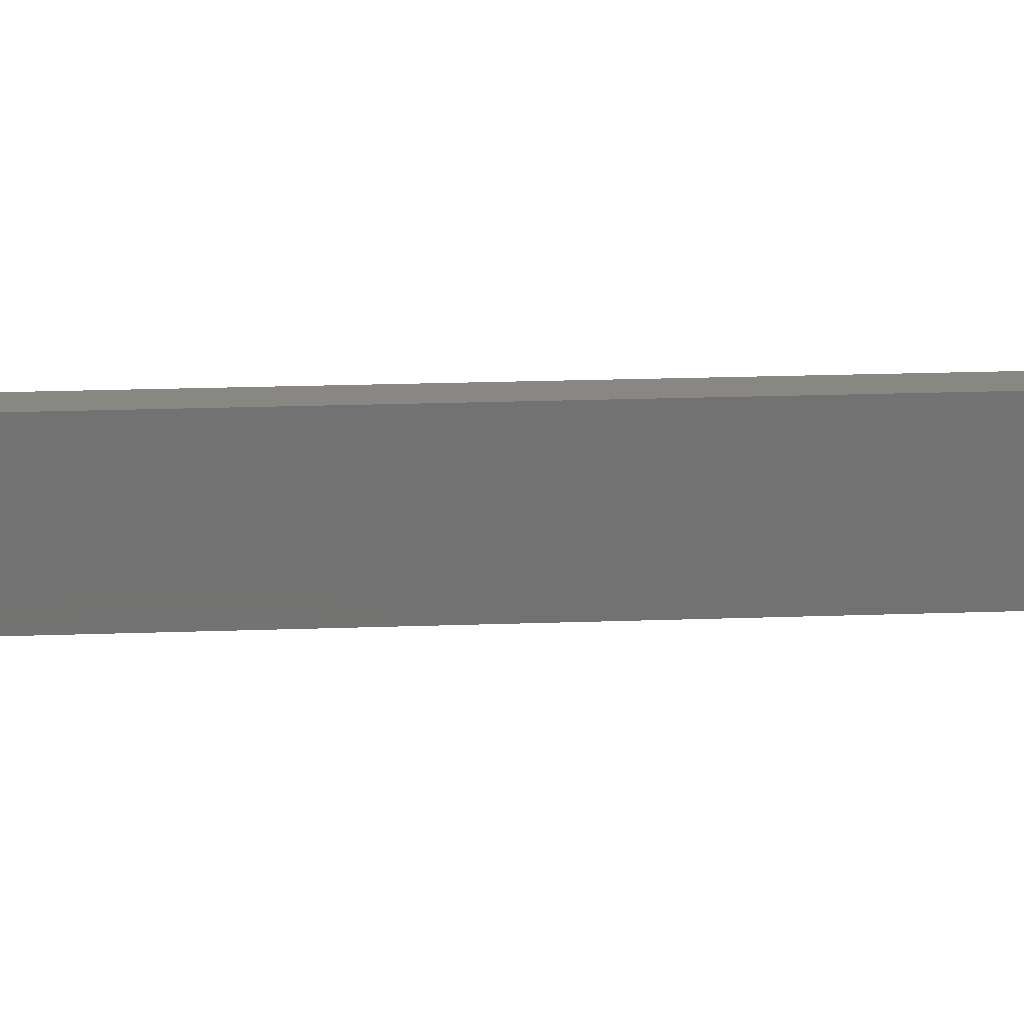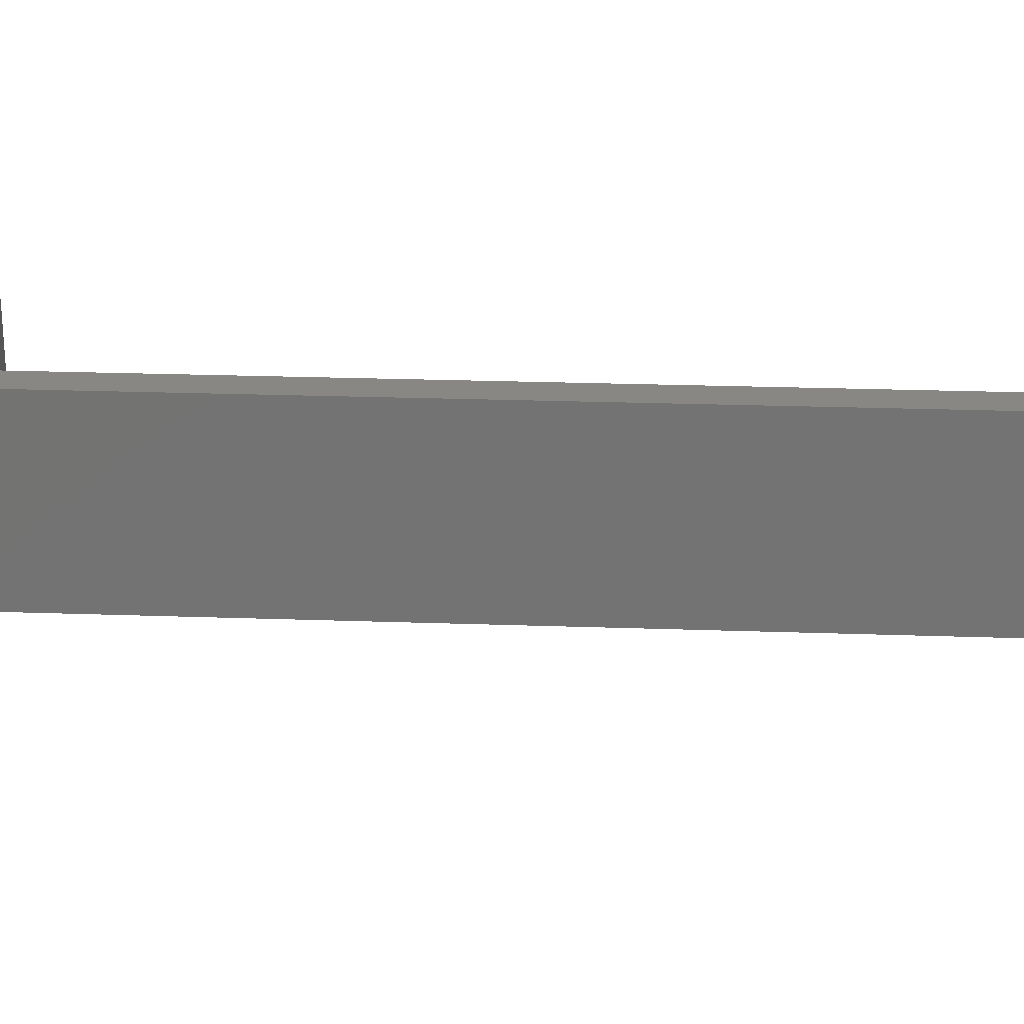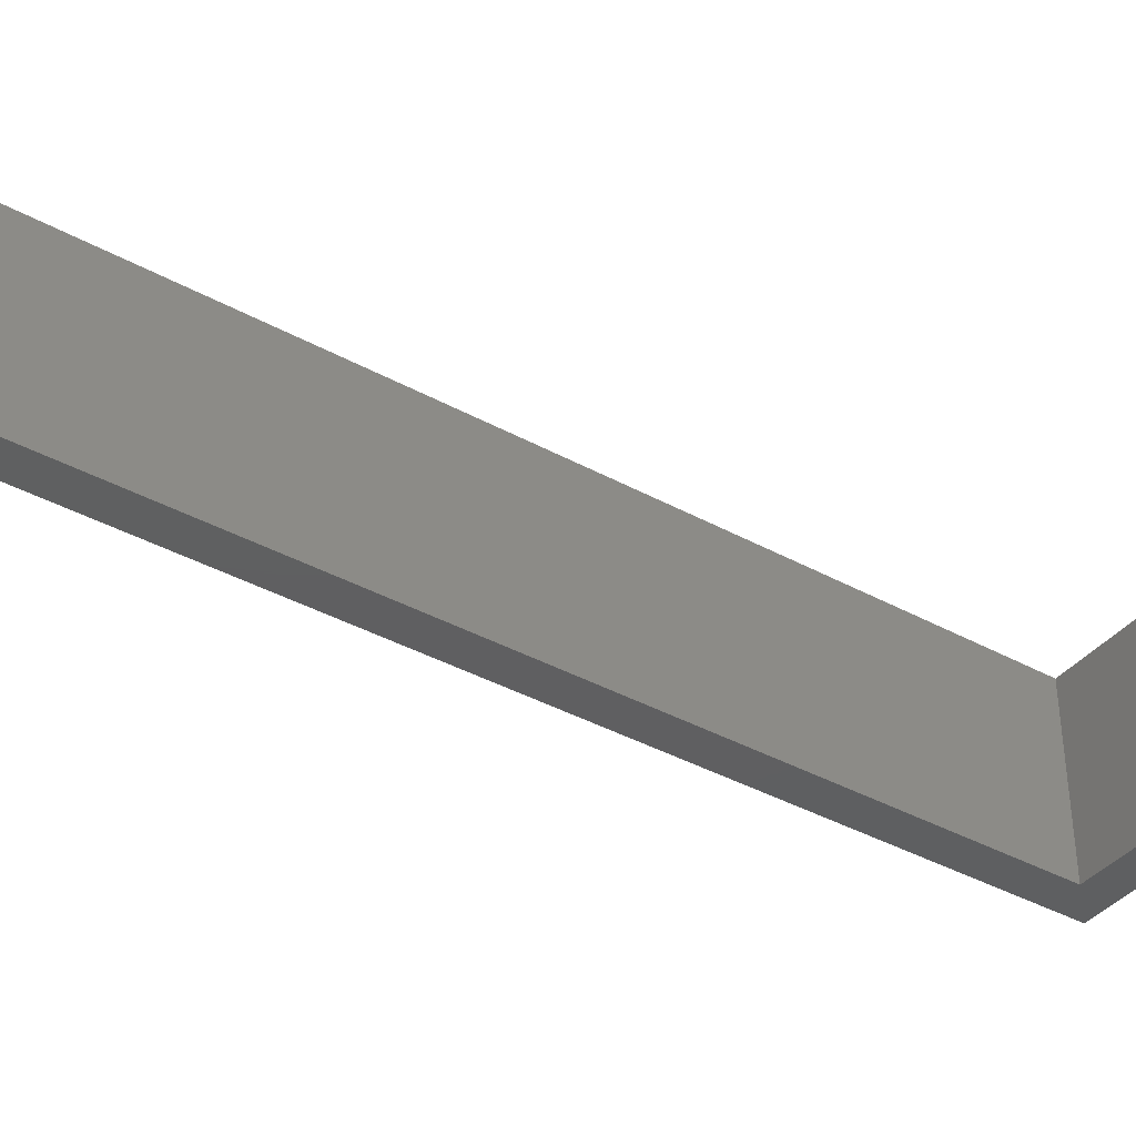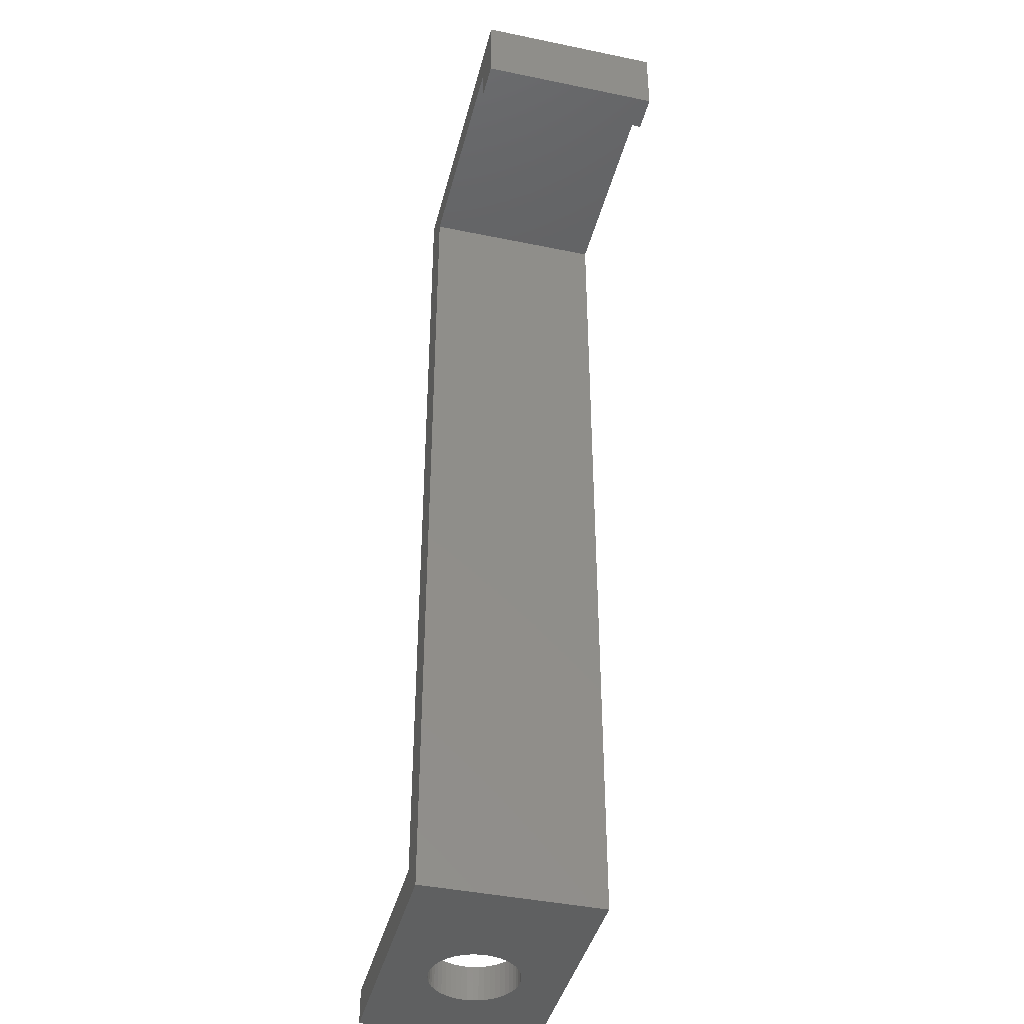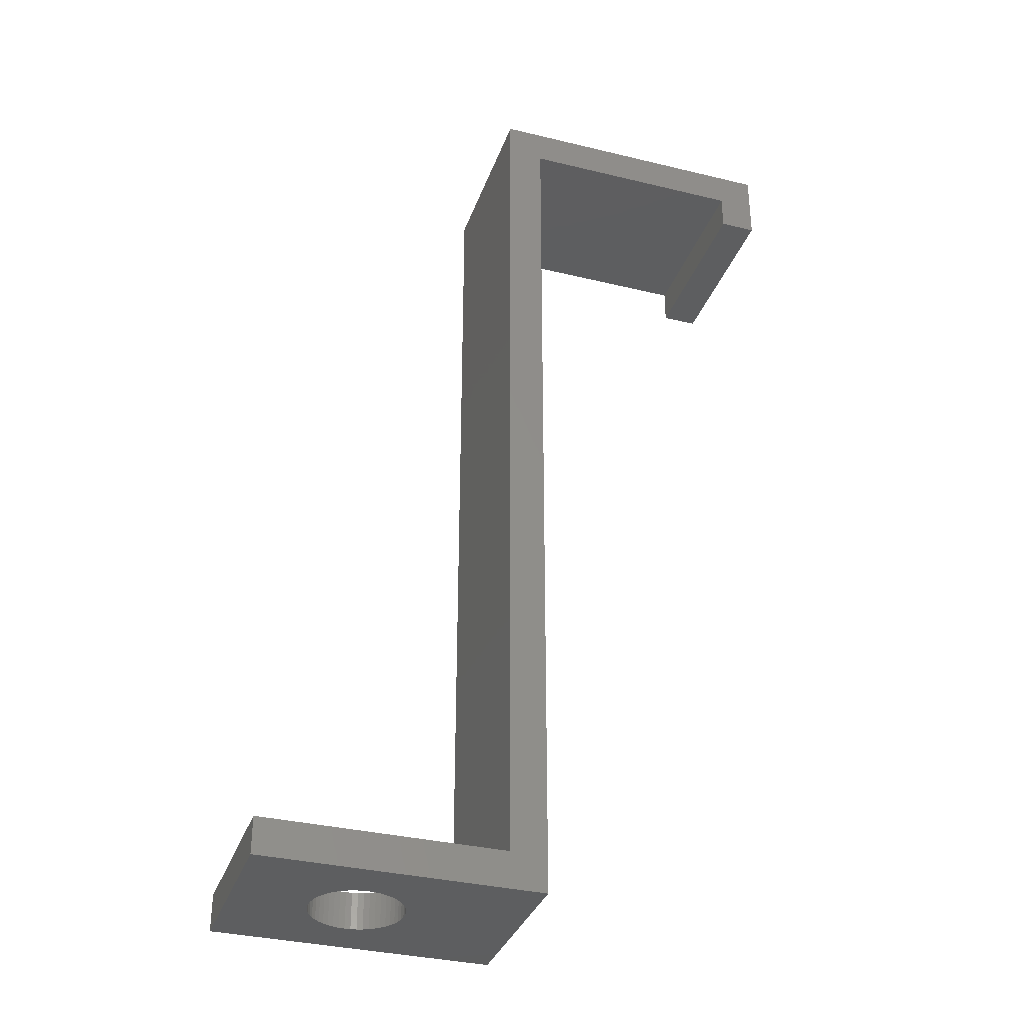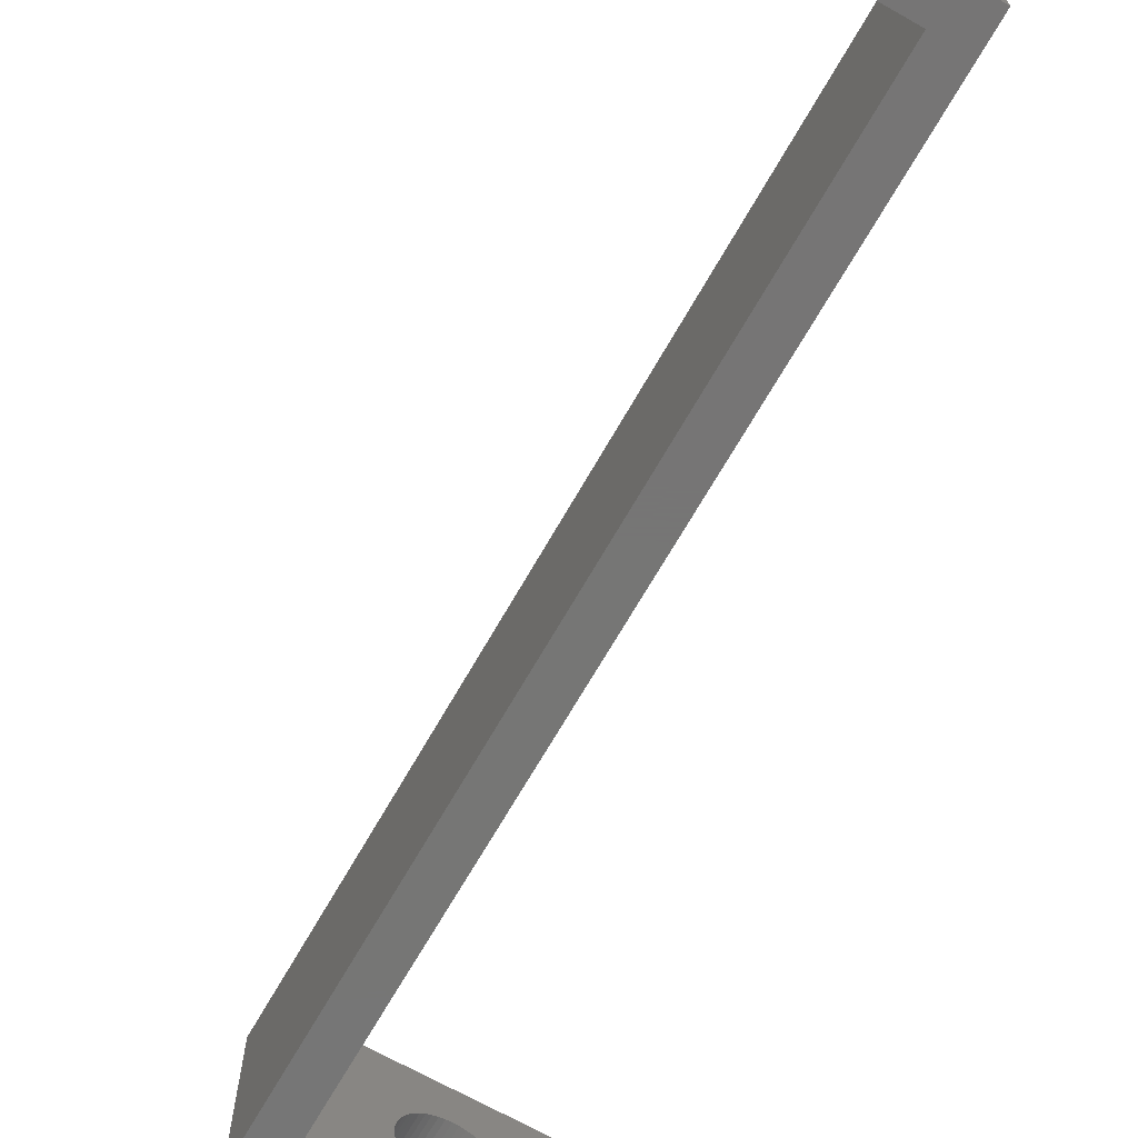
<metadata>
{"format":"stl","ext":"stl","renderer":"f3d","projection":"perspective","resolution":1024,"background":"white","views":[{"elev":25.9,"azim":87.0,"up":"+Z"},{"elev":24.3,"azim":93.3,"up":"+Z"},{"elev":-38.8,"azim":55.4,"up":"+Z"},{"elev":-41.6,"azim":76.0,"up":"+Y"},{"elev":-34.1,"azim":-18.2,"up":"+Y"},{"elev":-68.1,"azim":150.4,"up":"+Z"}]}
</metadata>
<code>
# stl→obj: 120 verts, 240 faces
v 0 -160 0
v -4 -156 0
v 0 -60 0
v -30 -160 0
v -30 -156 0
v 25 -60 0
v 29 -64 0
v 25 -64 0
v 29 -56 0
v -4 -56 0
v 29 -56 20
v 25 -60 20
v 29 -64 20
v 0 -60 20
v -4 -56 20
v -4 -156 20
v 0 -160 20
v -30 -160 20
v -30 -156 20
v 25 -64 20
v -17 -156 15
v -16.37 -156 14.96
v -15.76 -156 14.84
v -15.16 -156 14.65
v -14.59 -156 14.38
v -14.06 -156 14.05
v -13.58 -156 13.64
v -13.15 -156 13.19
v -12.78 -156 12.68
v -12.48 -156 12.13
v -12.24 -156 11.55
v -12.09 -156 10.94
v -12.01 -156 10.31
v -12.01 -156 9.686
v -12.09 -156 9.063
v -12.24 -156 8.455
v -12.48 -156 7.871
v -16.37 -156 5.039
v -17 -156 5
v -15.76 -156 5.157
v -15.16 -156 5.351
v -14.59 -156 5.618
v -14.06 -156 5.955
v -13.58 -156 6.355
v -13.15 -156 6.813
v -12.78 -156 7.321
v -17.63 -156 14.96
v -18.24 -156 14.84
v -18.84 -156 14.65
v -19.41 -156 14.38
v -19.94 -156 14.05
v -20.42 -156 13.64
v -20.85 -156 13.19
v -21.22 -156 12.68
v -21.52 -156 12.13
v -21.76 -156 11.55
v -21.91 -156 10.94
v -21.99 -156 10.31
v -21.99 -156 9.686
v -21.91 -156 9.063
v -21.76 -156 8.455
v -21.52 -156 7.871
v -21.22 -156 7.321
v -17.63 -156 5.039
v -18.24 -156 5.157
v -20.85 -156 6.813
v -20.42 -156 6.355
v -19.94 -156 5.955
v -19.41 -156 5.618
v -18.84 -156 5.351
v -17 -160 15
v -17.63 -160 14.96
v -18.24 -160 14.84
v -18.84 -160 14.65
v -19.41 -160 14.38
v -19.94 -160 14.05
v -20.42 -160 13.64
v -20.85 -160 13.19
v -21.22 -160 12.68
v -21.52 -160 12.13
v -21.76 -160 11.55
v -21.91 -160 10.94
v -21.99 -160 10.31
v -21.99 -160 9.686
v -21.91 -160 9.063
v -21.76 -160 8.455
v -21.52 -160 7.871
v -17.63 -160 5.039
v -17 -160 5
v -18.24 -160 5.157
v -18.84 -160 5.351
v -19.41 -160 5.618
v -19.94 -160 5.955
v -20.42 -160 6.355
v -20.85 -160 6.813
v -21.22 -160 7.321
v -16.37 -160 14.96
v -15.76 -160 14.84
v -15.16 -160 14.65
v -14.59 -160 14.38
v -14.06 -160 14.05
v -13.58 -160 13.64
v -13.15 -160 13.19
v -12.78 -160 12.68
v -12.48 -160 12.13
v -12.24 -160 11.55
v -12.09 -160 10.94
v -12.01 -160 10.31
v -12.01 -160 9.686
v -12.09 -160 9.063
v -12.24 -160 8.455
v -12.48 -160 7.871
v -12.78 -160 7.321
v -13.15 -160 6.813
v -13.58 -160 6.355
v -16.37 -160 5.039
v -15.76 -160 5.157
v -14.06 -160 5.955
v -14.59 -160 5.618
v -15.16 -160 5.351
f 1 2 3
f 4 2 1
f 2 4 5
f 6 7 8
f 7 6 9
f 3 9 6
f 3 10 9
f 10 3 2
f 11 12 13
f 11 14 12
f 15 14 11
f 16 14 15
f 14 16 17
f 18 16 19
f 16 18 17
f 13 12 20
f 3 12 14
f 12 3 6
f 8 12 6
f 12 8 20
f 8 13 20
f 13 8 7
f 13 9 11
f 9 13 7
f 9 15 11
f 15 9 10
f 2 15 10
f 15 2 16
f 16 21 19
f 16 22 21
f 16 23 22
f 16 24 23
f 16 25 24
f 16 26 25
f 16 27 26
f 16 28 27
f 16 29 28
f 16 30 29
f 16 31 30
f 16 32 31
f 16 33 32
f 16 34 33
f 2 34 16
f 34 2 35
f 35 2 36
f 36 2 37
f 38 2 39
f 40 2 38
f 41 2 40
f 42 2 41
f 43 2 42
f 44 2 43
f 45 2 44
f 46 2 45
f 37 2 46
f 47 19 21
f 48 19 47
f 49 19 48
f 50 19 49
f 51 19 50
f 52 19 51
f 53 19 52
f 54 19 53
f 55 19 54
f 56 19 55
f 57 19 56
f 58 19 57
f 59 19 58
f 5 59 60
f 5 60 61
f 5 61 62
f 5 62 63
f 5 39 2
f 39 5 64
f 64 5 65
f 59 5 19
f 66 5 63
f 67 5 66
f 68 5 67
f 69 5 68
f 70 5 69
f 65 5 70
f 4 19 5
f 19 4 18
f 18 71 17
f 18 72 71
f 18 73 72
f 18 74 73
f 18 75 74
f 18 76 75
f 18 77 76
f 18 78 77
f 18 79 78
f 18 80 79
f 18 81 80
f 18 82 81
f 18 83 82
f 18 84 83
f 4 84 18
f 84 4 85
f 85 4 86
f 86 4 87
f 88 4 89
f 90 4 88
f 91 4 90
f 92 4 91
f 93 4 92
f 94 4 93
f 95 4 94
f 96 4 95
f 87 4 96
f 97 17 71
f 98 17 97
f 99 17 98
f 100 17 99
f 101 17 100
f 102 17 101
f 103 17 102
f 104 17 103
f 105 17 104
f 106 17 105
f 107 17 106
f 108 17 107
f 109 17 108
f 1 109 110
f 1 110 111
f 1 111 112
f 1 112 113
f 1 113 114
f 1 114 115
f 4 116 89
f 1 116 4
f 116 1 117
f 109 1 17
f 118 1 115
f 119 1 118
f 120 1 119
f 117 1 120
f 17 3 14
f 3 17 1
f 113 37 46
f 37 113 112
f 74 48 73
f 48 74 49
f 38 117 40
f 117 38 116
f 115 45 44
f 45 115 114
f 80 56 55
f 56 80 81
f 64 89 39
f 89 64 88
f 99 25 100
f 25 99 24
f 112 36 37
f 36 112 111
f 39 116 38
f 116 39 89
f 101 27 102
f 27 101 26
f 77 51 76
f 51 77 52
f 82 58 57
f 58 82 83
f 65 88 64
f 88 65 90
f 86 62 61
f 62 86 87
f 97 23 98
f 23 97 22
f 41 119 42
f 119 41 120
f 103 27 28
f 27 103 102
f 104 28 29
f 28 104 103
f 43 115 44
f 115 43 118
f 84 60 59
f 60 84 85
f 87 63 62
f 63 87 96
f 42 118 43
f 118 42 119
f 75 49 74
f 49 75 50
f 77 53 52
f 53 77 78
f 107 31 32
f 31 107 106
f 73 47 72
f 47 73 48
f 96 66 63
f 66 96 95
f 71 22 97
f 22 71 21
f 83 59 58
f 59 83 84
f 68 92 69
f 92 68 93
f 98 24 99
f 24 98 23
f 85 61 60
f 61 85 86
f 106 30 31
f 30 106 105
f 108 32 33
f 32 108 107
f 70 90 65
f 90 70 91
f 40 120 41
f 120 40 117
f 100 26 101
f 26 100 25
f 114 46 45
f 46 114 113
f 111 35 36
f 35 111 110
f 95 67 66
f 67 95 94
f 79 55 54
f 55 79 80
f 81 57 56
f 57 81 82
f 67 93 68
f 93 67 94
f 69 91 70
f 91 69 92
f 78 54 53
f 54 78 79
f 72 21 71
f 21 72 47
f 105 29 30
f 29 105 104
f 110 34 35
f 34 110 109
f 109 33 34
f 33 109 108
f 76 50 75
f 50 76 51

</code>
